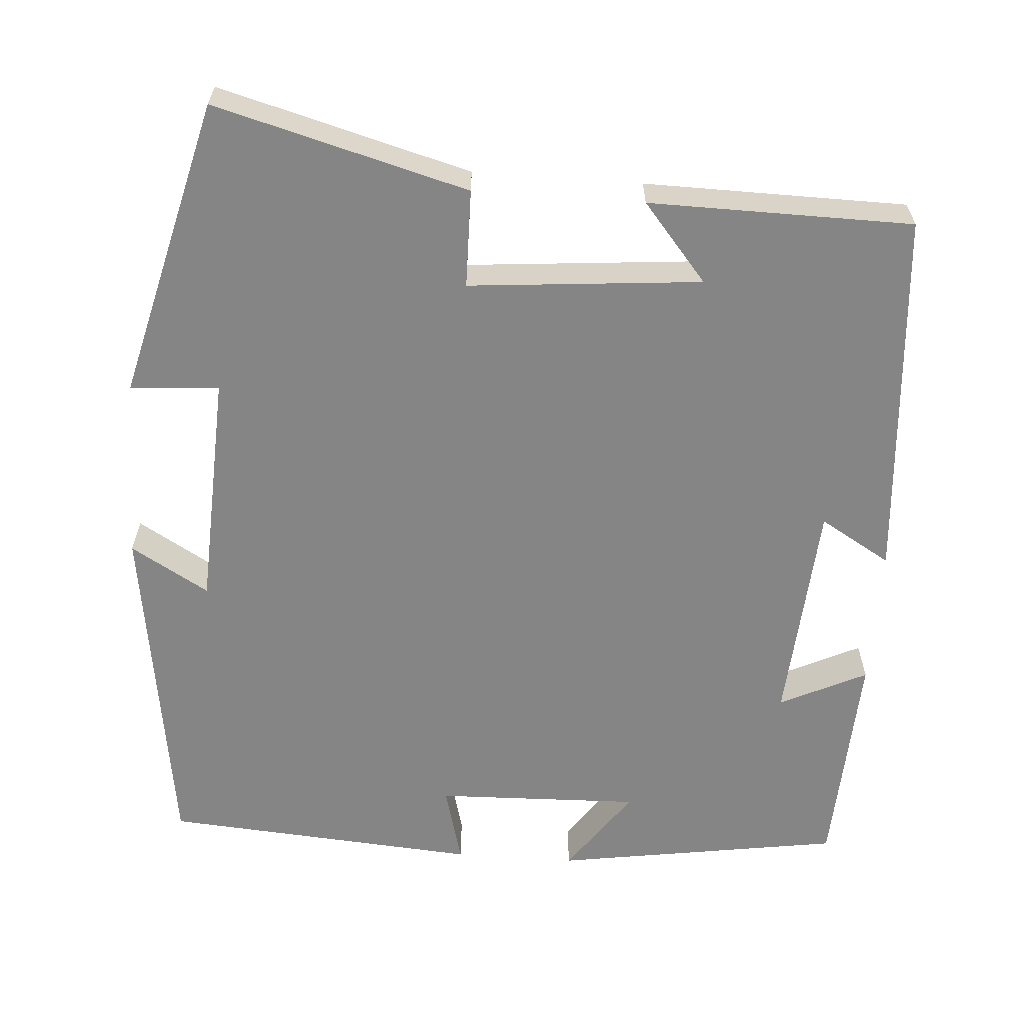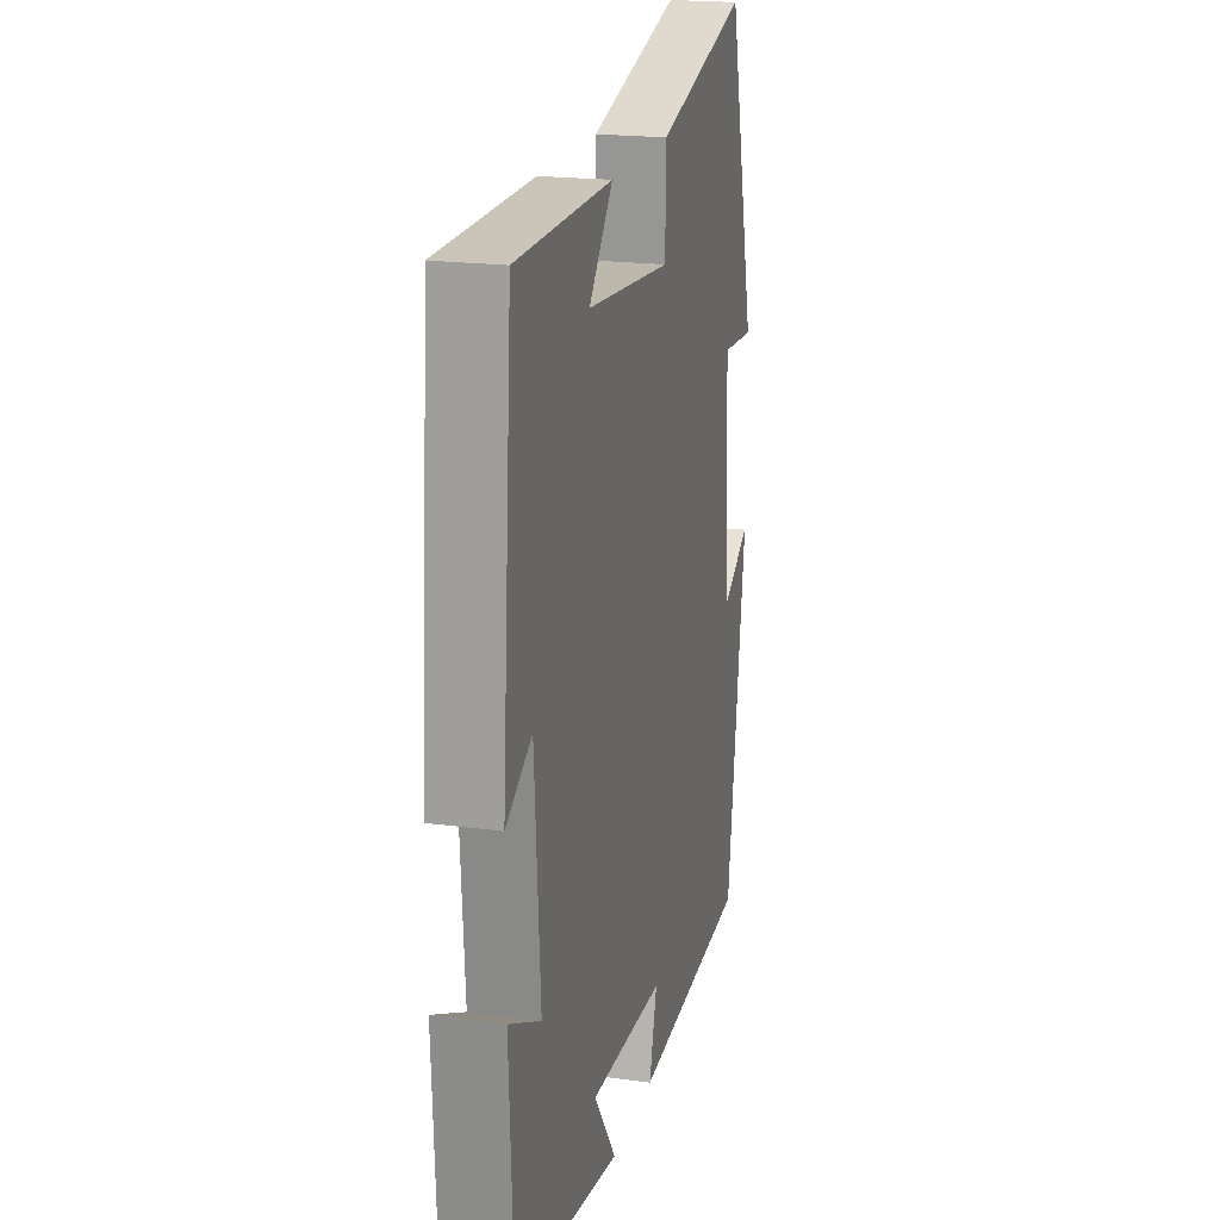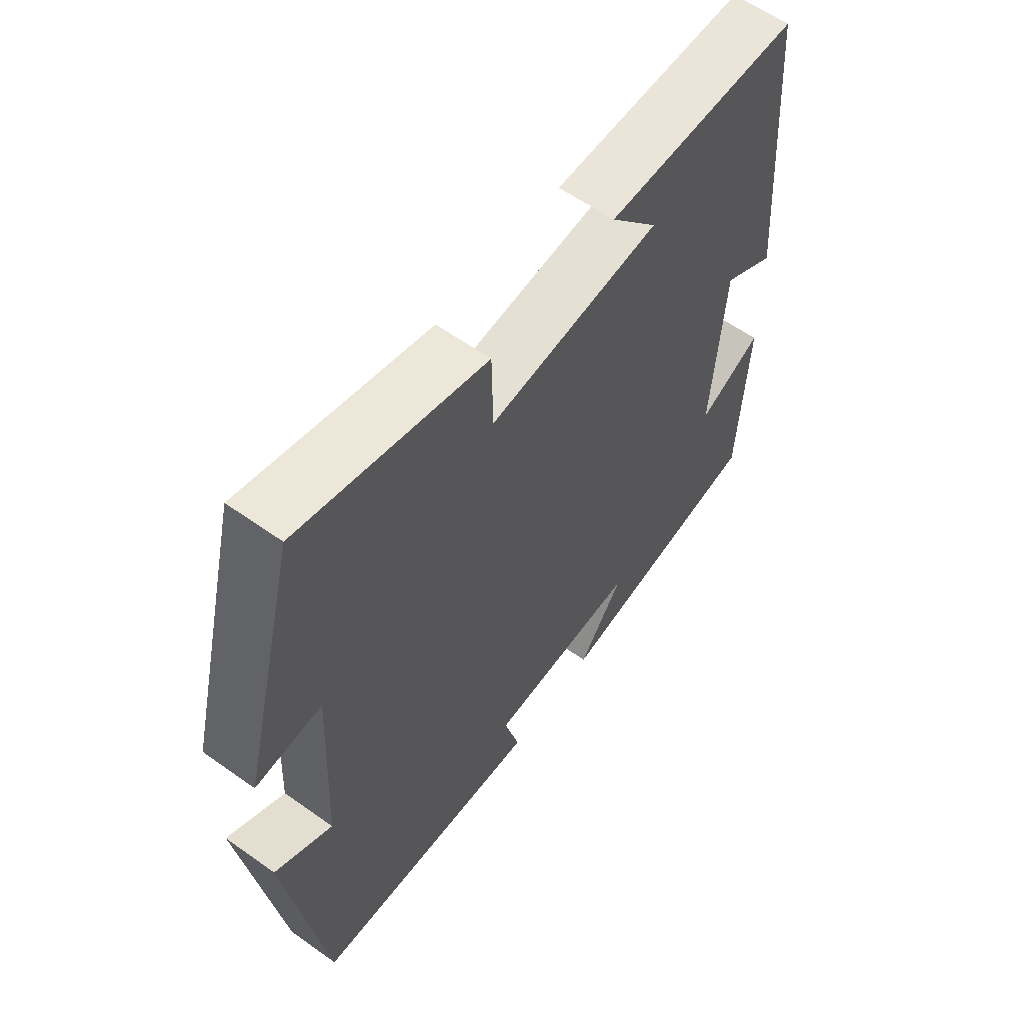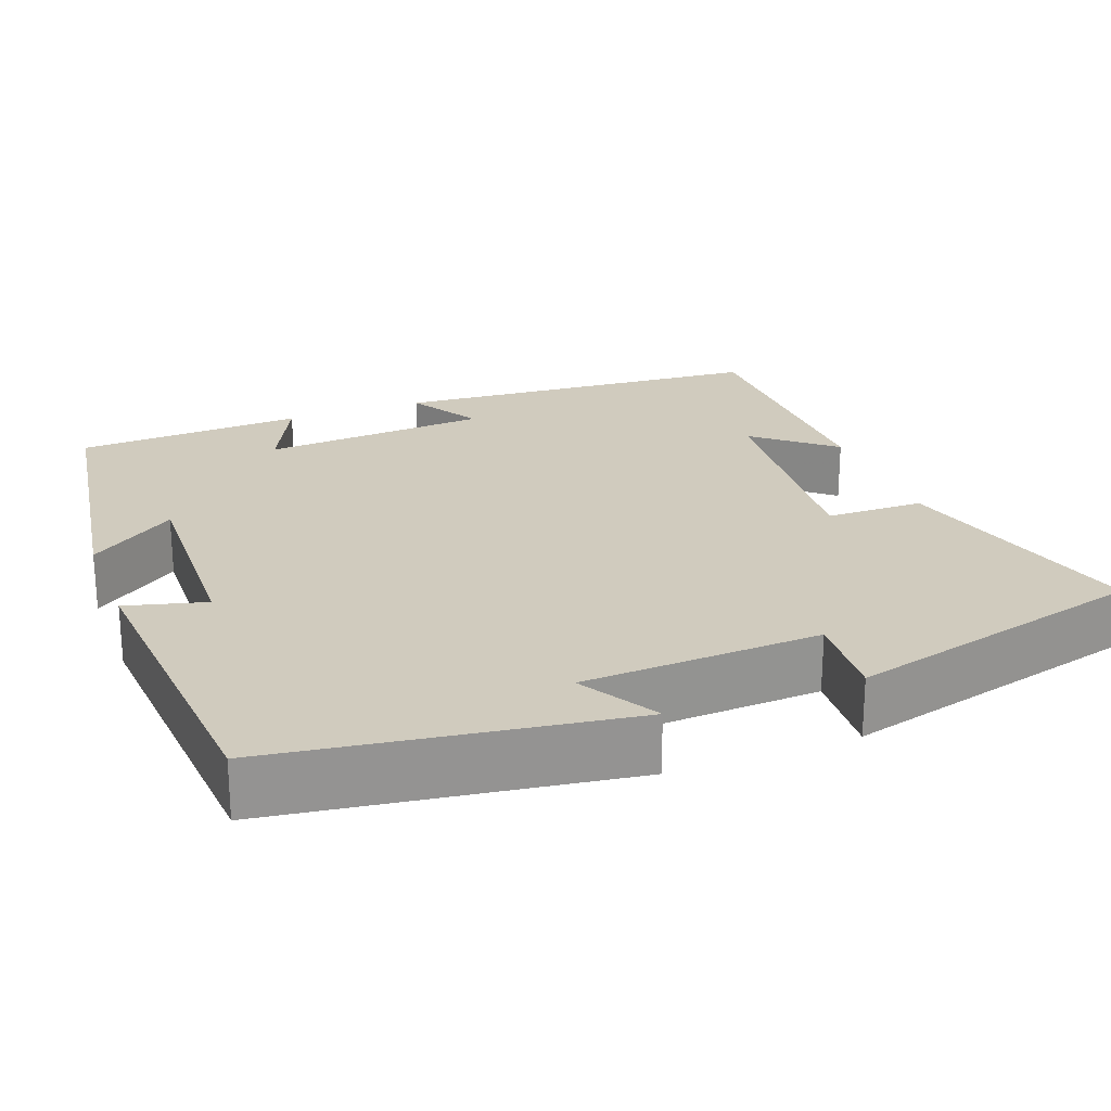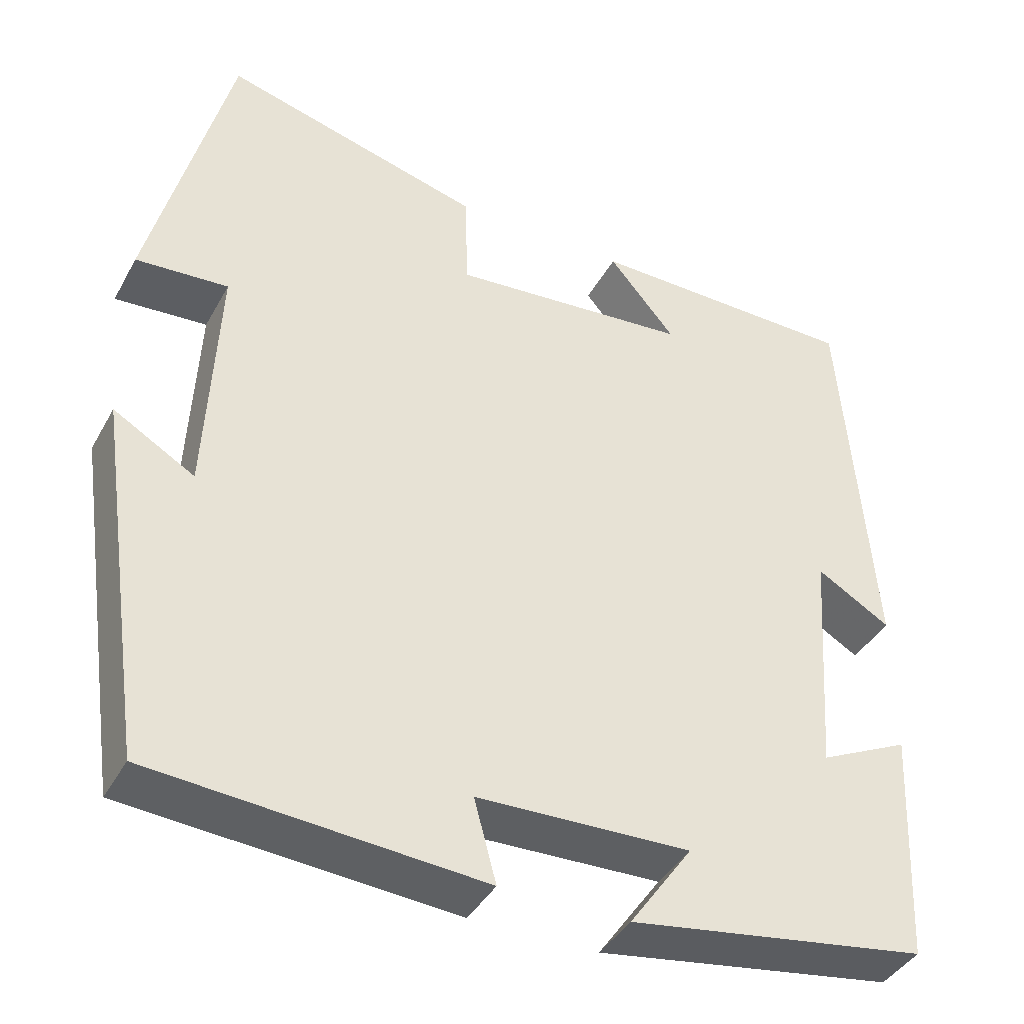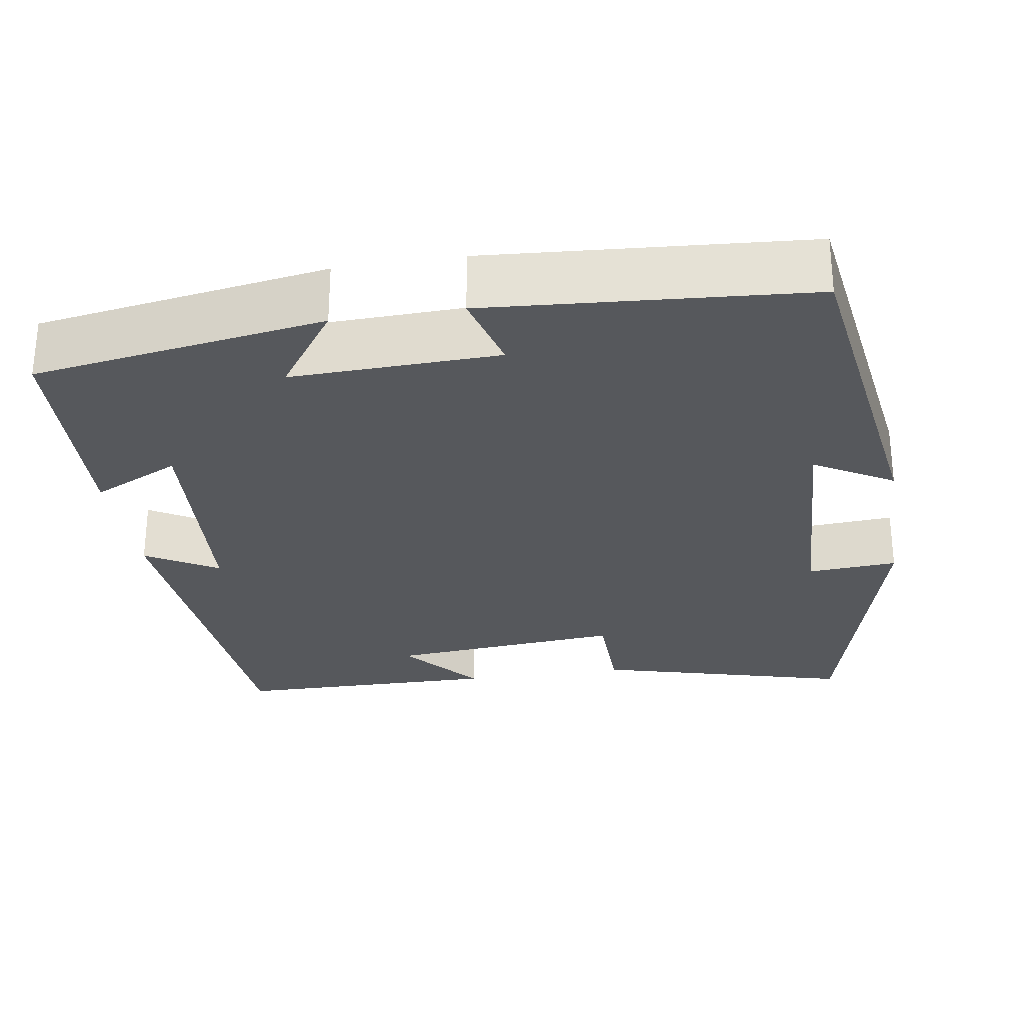
<metadata>
{"format":"obj","ext":"obj","renderer":"f3d","projection":"perspective","resolution":1024,"background":"white","views":[{"elev":-61.9,"azim":-4.1,"up":"+Y"},{"elev":19.7,"azim":104.1,"up":"+Z"},{"elev":59.9,"azim":-53.9,"up":"+Z"},{"elev":23.3,"azim":-110.8,"up":"+Y"},{"elev":-40.6,"azim":-26.6,"up":"+Z"},{"elev":-28.1,"azim":-171.0,"up":"+Y"}]}
</metadata>
<code>
v 0.464 0.07 0.496
v 0.5 0.07 0.024
v 0.41 0.07 0.077
v 0.39 0.07 -0.209
v 0.5 0.07 -0.156
v 0.486 0.07 -0.443
v 0.121 0.07 -0.5
v 0.198 0.07 -0.391
v -0.062 0.07 -0.399
v -0.035 0.07 -0.5
v -0.436 0.07 -0.47
v -0.5 0.07 -0.029
v -0.401 0.07 -0.087
v -0.387 0.07 0.213
v -0.5 0.07 0.205
v -0.403 0.07 0.586
v -0.083 0.07 0.5
v -0.081 0.07 0.376
v 0.213 0.07 0.402
v 0.131 0.07 0.5
v 0.464 0 0.496
v 0.5 0 0.024
v 0.41 0 0.077
v 0.39 0 -0.209
v 0.5 0 -0.156
v 0.486 0 -0.443
v 0.121 0 -0.5
v 0.198 0 -0.391
v -0.062 0 -0.399
v -0.035 0 -0.5
v -0.436 0 -0.47
v -0.5 0 -0.029
v -0.401 0 -0.087
v -0.387 0 0.213
v -0.5 0 0.205
v -0.403 0 0.586
v -0.083 0 0.5
v -0.081 0 0.376
v 0.213 0 0.402
v 0.131 0 0.5
f 19 20 1
f 15 16 17 18
f 14 15 18 19
f 13 14 19
f 10 11 12 13
f 9 10 13
f 8 9 13 19
f 5 6 7 8
f 4 5 8
f 3 4 8 19
f 1 2 3 19
f 21 40 39
f 38 37 36 35
f 39 38 35 34
f 39 34 33
f 33 32 31 30
f 33 30 29
f 39 33 29 28
f 28 27 26 25
f 28 25 24
f 39 28 24 23
f 39 23 22 21
f 1 21 22 2
f 2 22 23 3
f 3 23 24 4
f 4 24 25 5
f 5 25 26 6
f 6 26 27 7
f 7 27 28 8
f 8 28 29 9
f 9 29 30 10
f 10 30 31 11
f 11 31 32 12
f 12 32 33 13
f 13 33 34 14
f 14 34 35 15
f 15 35 36 16
f 16 36 37 17
f 17 37 38 18
f 18 38 39 19
f 19 39 40 20
f 20 40 21 1

</code>
